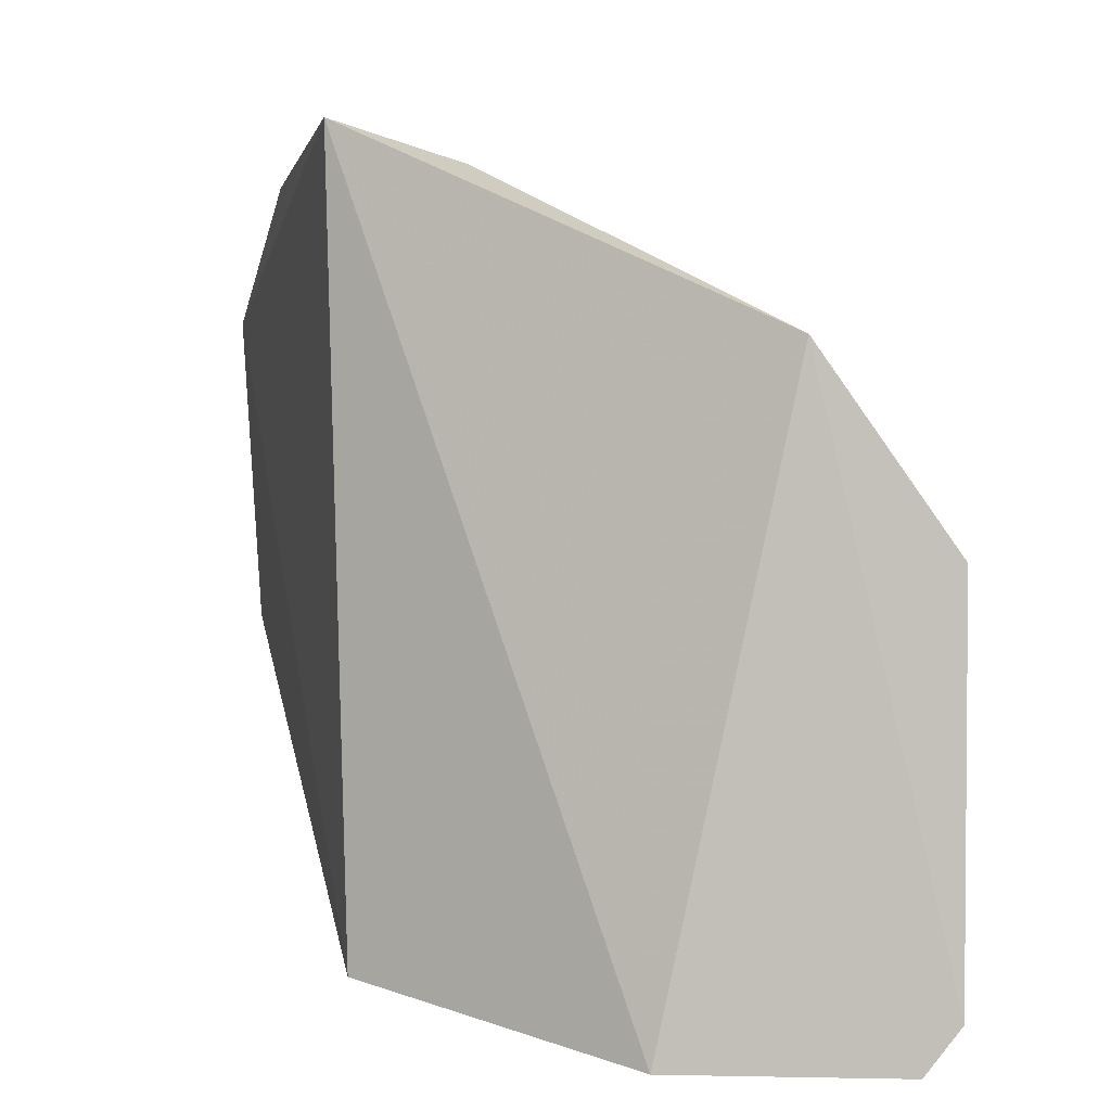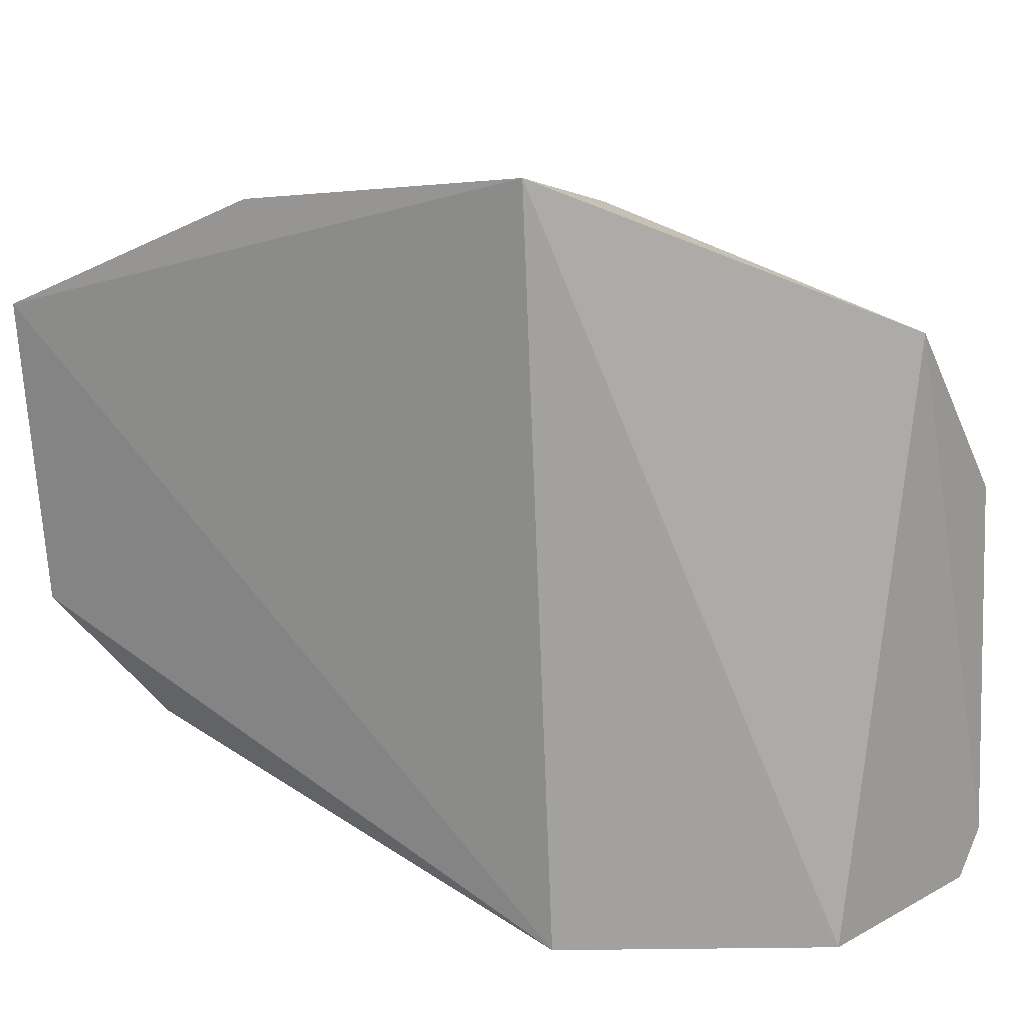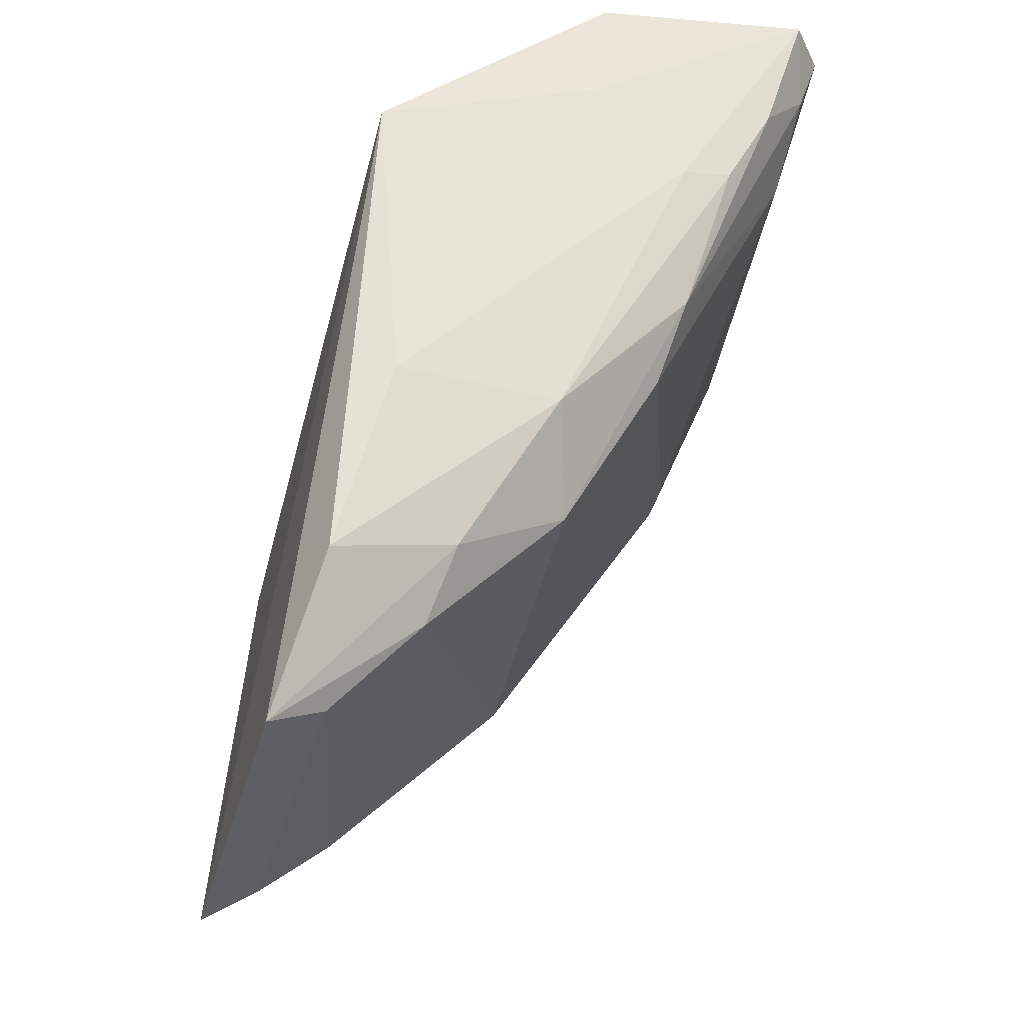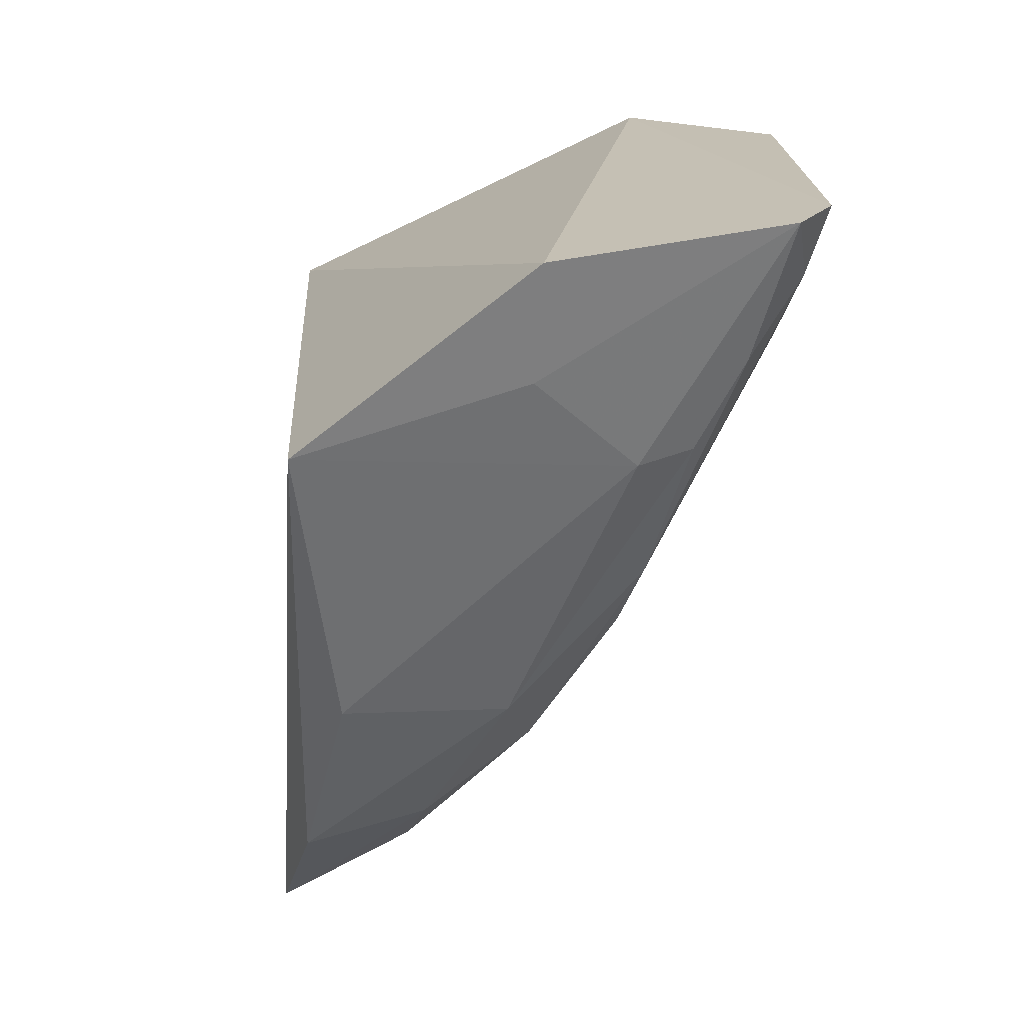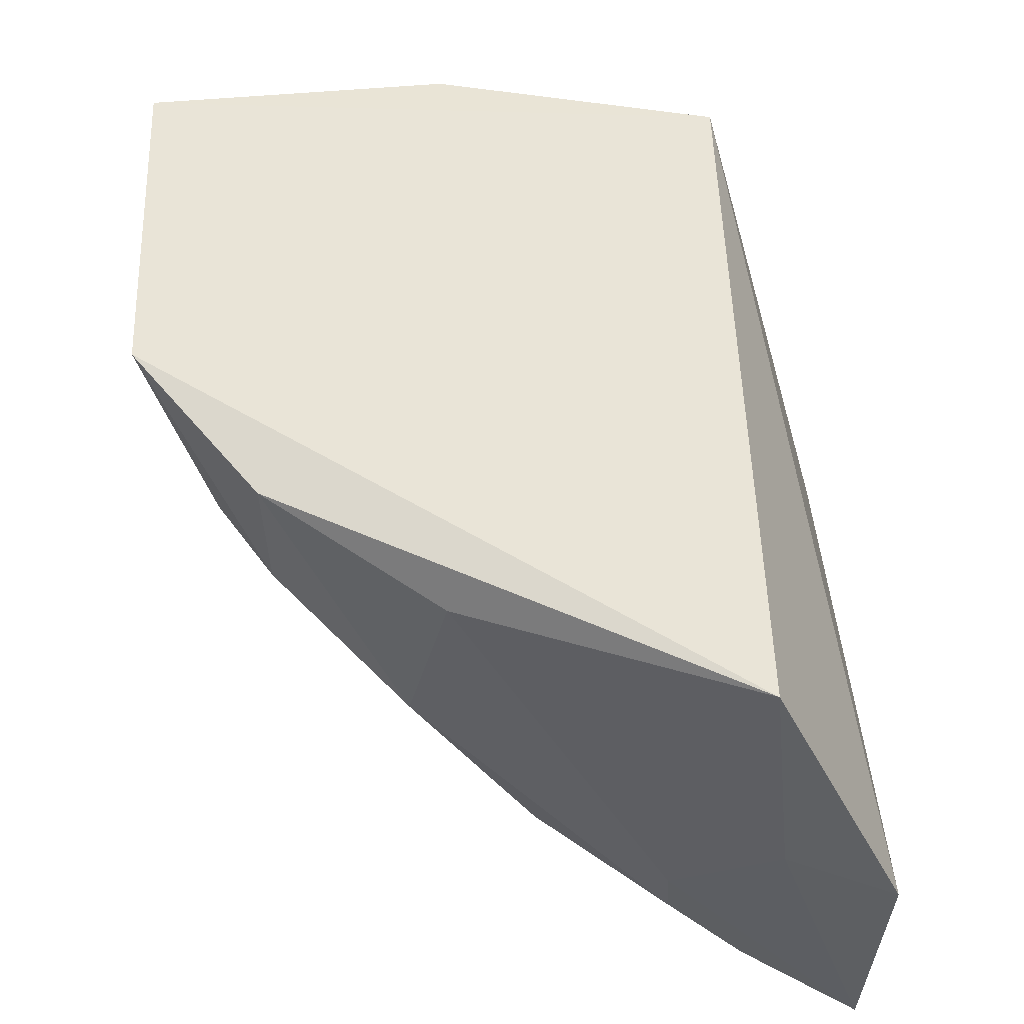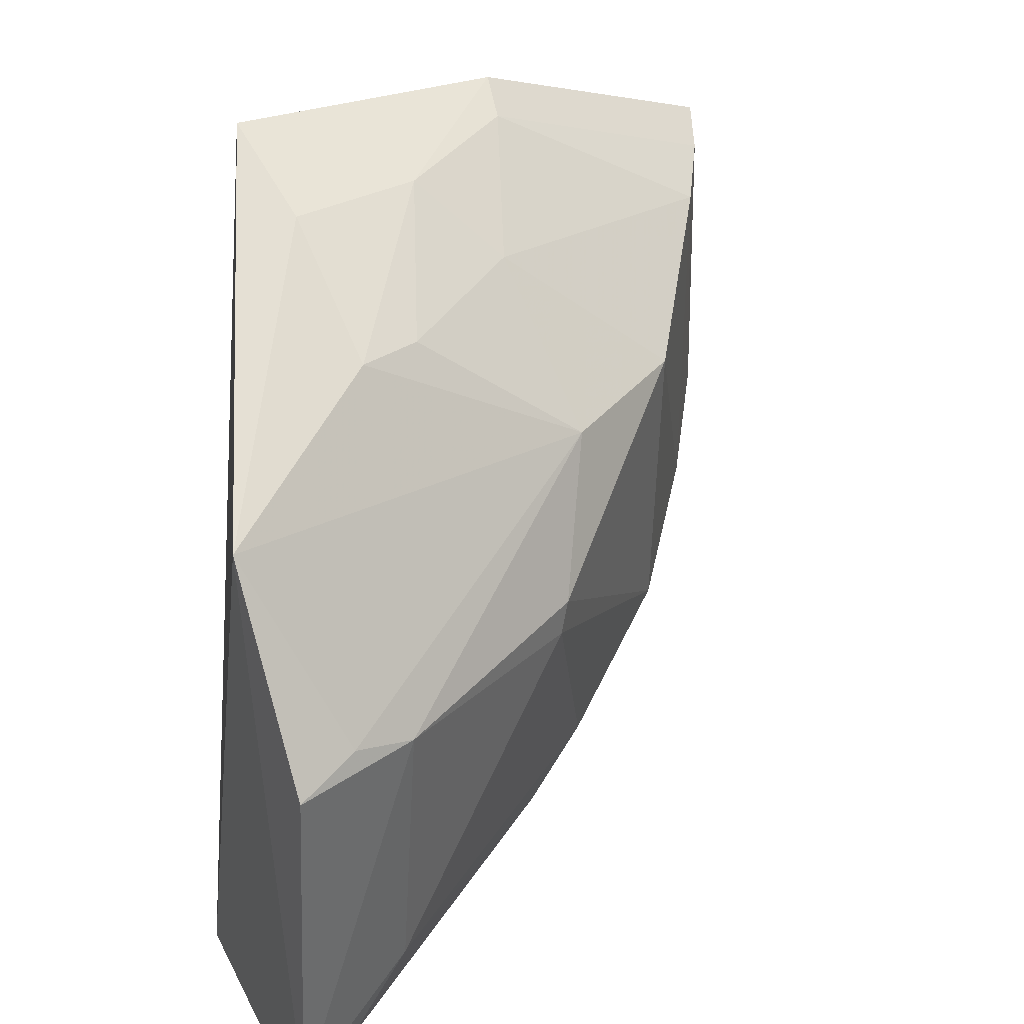
<metadata>
{"format":"obj","ext":"obj","renderer":"f3d","projection":"perspective","resolution":1024,"background":"white","views":[{"elev":5.4,"azim":170.1,"up":"+Z"},{"elev":18.1,"azim":123.6,"up":"+Z"},{"elev":-43.5,"azim":166.8,"up":"+Y"},{"elev":21.4,"azim":177.7,"up":"+Y"},{"elev":-39.4,"azim":76.5,"up":"+Z"},{"elev":38.2,"azim":-123.9,"up":"+Z"}]}
</metadata>
<code>
v -0.01982 -0.1099 0.05174
v -0.01749 -0.1442 0.04124
v -0.02054 -0.1083 0.008102
v -0.04689 -0.09495 0.005323
v -0.04787 -0.0998 0.03084
v -0.02747 -0.1342 0.01663
v -0.03398 -0.09697 0.005621
v -0.03413 -0.1126 0.04395
v -0.01845 -0.1434 0.02273
v -0.03241 -0.1255 0.01275
v -0.03379 -0.1302 0.03573
v -0.03918 -0.1088 0.007857
v -0.04147 -0.0969 0.04099
v -0.01883 -0.1274 0.049
v -0.02034 -0.1361 0.01626
v -0.03389 -0.1297 0.01801
v -0.03769 -0.1213 0.0364
v -0.02165 -0.1419 0.0231
v -0.03355 -0.1037 0.006724
v -0.04216 -0.108 0.008149
v -0.02285 -0.1254 0.01235
v -0.02708 -0.1094 0.04943
v -0.04909 -0.09577 0.03011
v -0.02456 -0.1389 0.03966
v -0.04264 -0.117 0.02918
v -0.02963 -0.1213 0.04399
v -0.03509 -0.1086 0.0445
v -0.02637 -0.1375 0.01989
v -0.03999 -0.1165 0.01159
v -0.02586 -0.1177 0.04839
v -0.04889 -0.09472 0.007941
v -0.02163 -0.1262 0.04799
v -0.0206 -0.1422 0.04043
v -0.04758 -0.1036 0.02941
v -0.03882 -0.1207 0.01452
v -0.04478 -0.1027 0.007127
v -0.04698 -0.1028 0.01258
v -0.04287 -0.1164 0.02726
v -0.04774 -0.09847 0.008466
f 1 2 3
f 7 1 3
f 9 3 2
f 13 1 7
f 13 7 4
f 14 2 1
f 15 9 6
f 15 3 9
f 15 6 10
f 16 10 6
f 17 13 5
f 18 9 2
f 19 7 3
f 19 3 12
f 19 12 4
f 19 4 7
f 20 12 10
f 21 12 3
f 21 10 12
f 21 15 10
f 21 3 15
f 22 1 13
f 23 5 13
f 25 16 11
f 25 11 17
f 26 17 11
f 26 8 17
f 26 11 24
f 27 17 8
f 27 13 17
f 27 22 13
f 28 11 16
f 28 16 6
f 28 6 9
f 28 9 18
f 28 24 11
f 28 18 24
f 29 20 10
f 29 10 16
f 30 14 1
f 30 1 22
f 30 8 26
f 30 27 8
f 30 22 27
f 31 23 13
f 31 13 4
f 32 2 14
f 32 14 30
f 32 30 26
f 32 26 24
f 33 24 18
f 33 18 2
f 33 32 24
f 33 2 32
f 34 5 23
f 34 23 31
f 34 25 17
f 34 17 5
f 35 29 16
f 36 20 29
f 36 4 12
f 36 12 20
f 37 34 31
f 37 29 35
f 38 35 16
f 38 16 25
f 38 37 35
f 38 25 34
f 38 34 37
f 39 31 4
f 39 4 36
f 39 37 31
f 39 36 29
f 39 29 37

</code>
